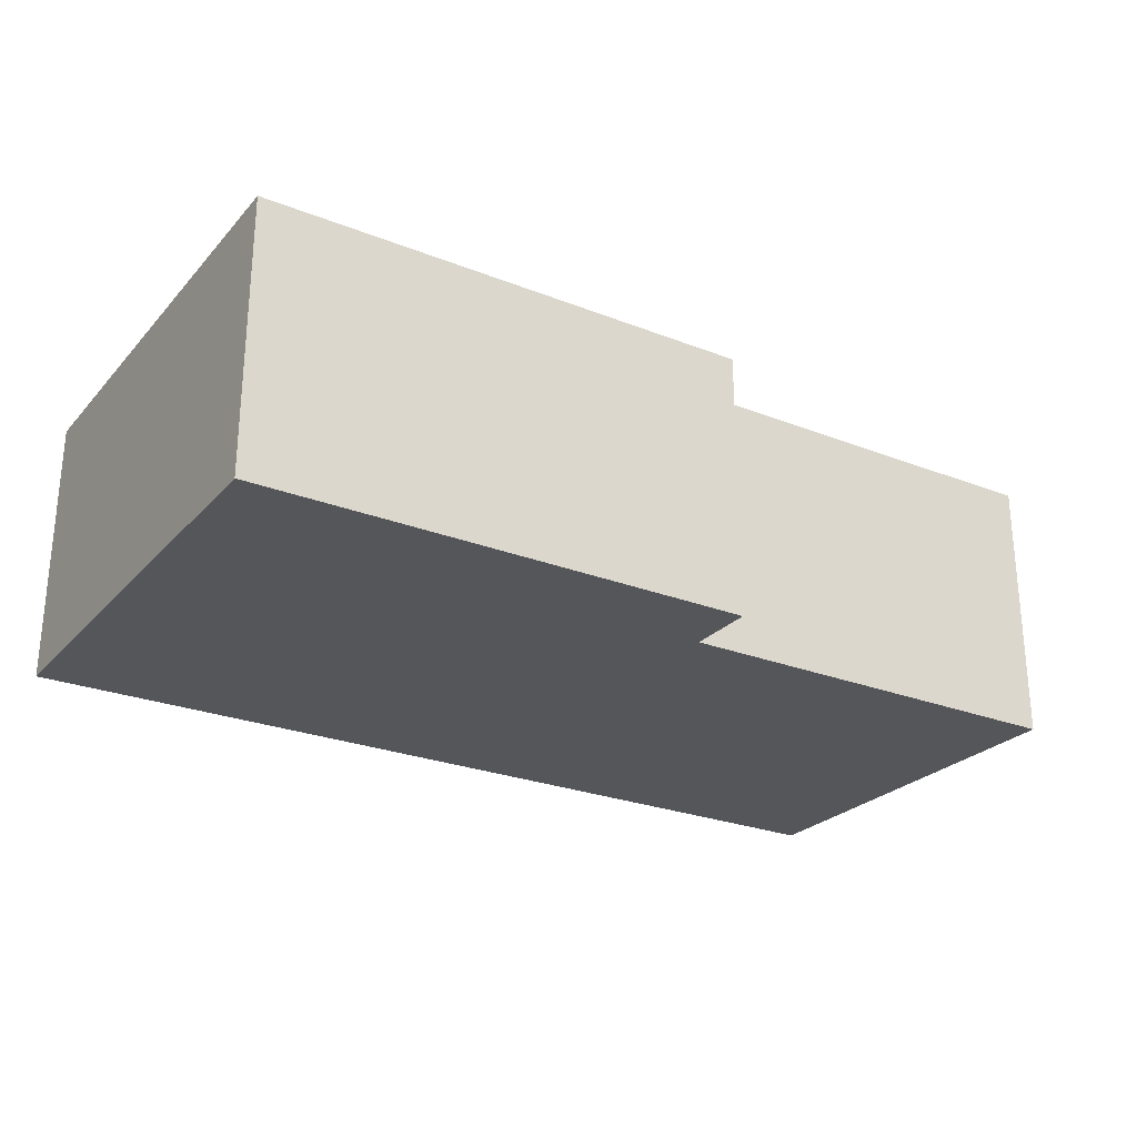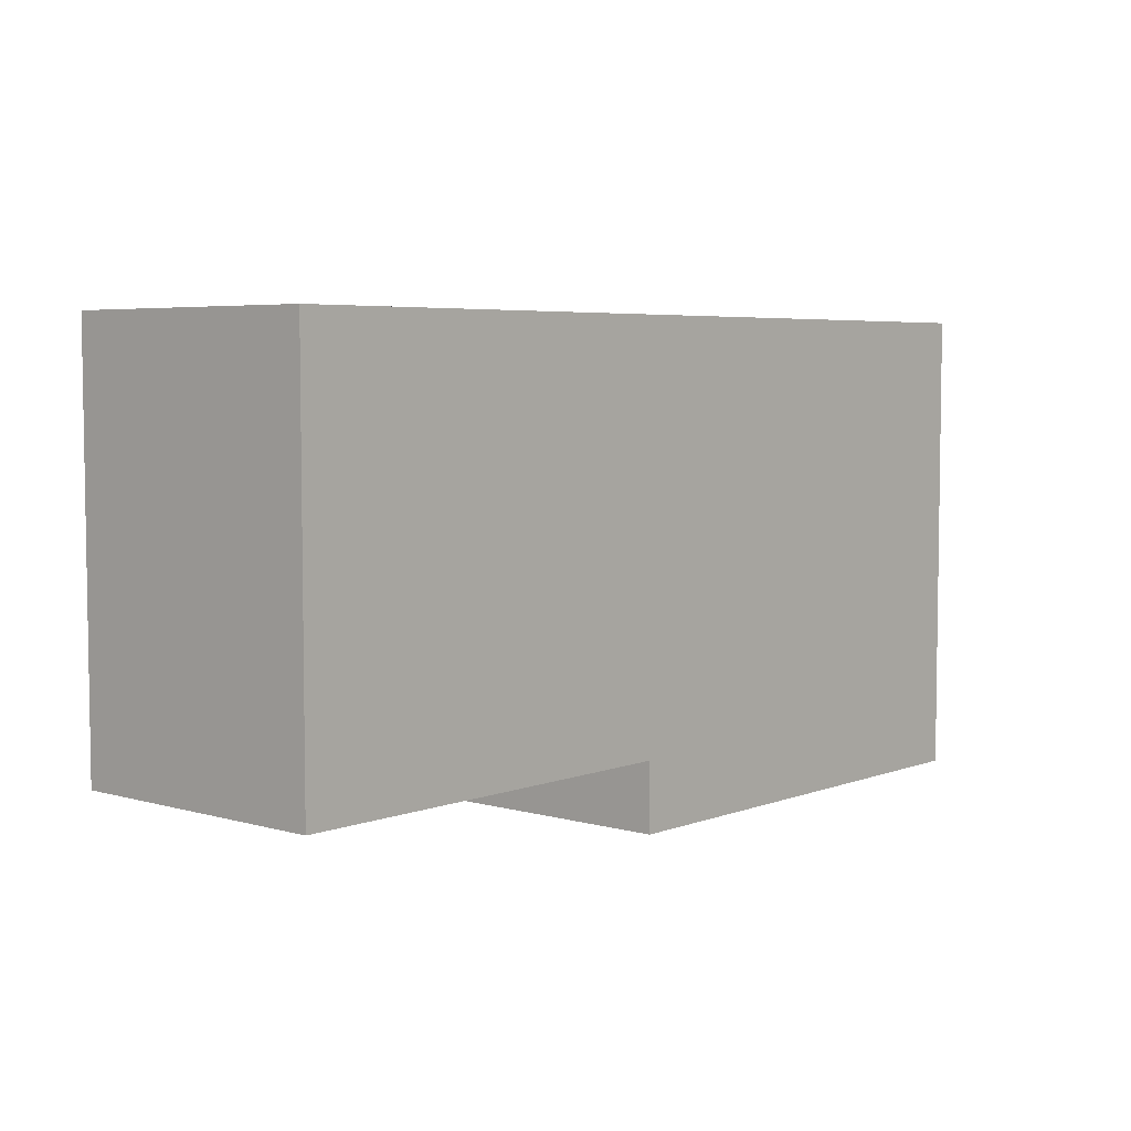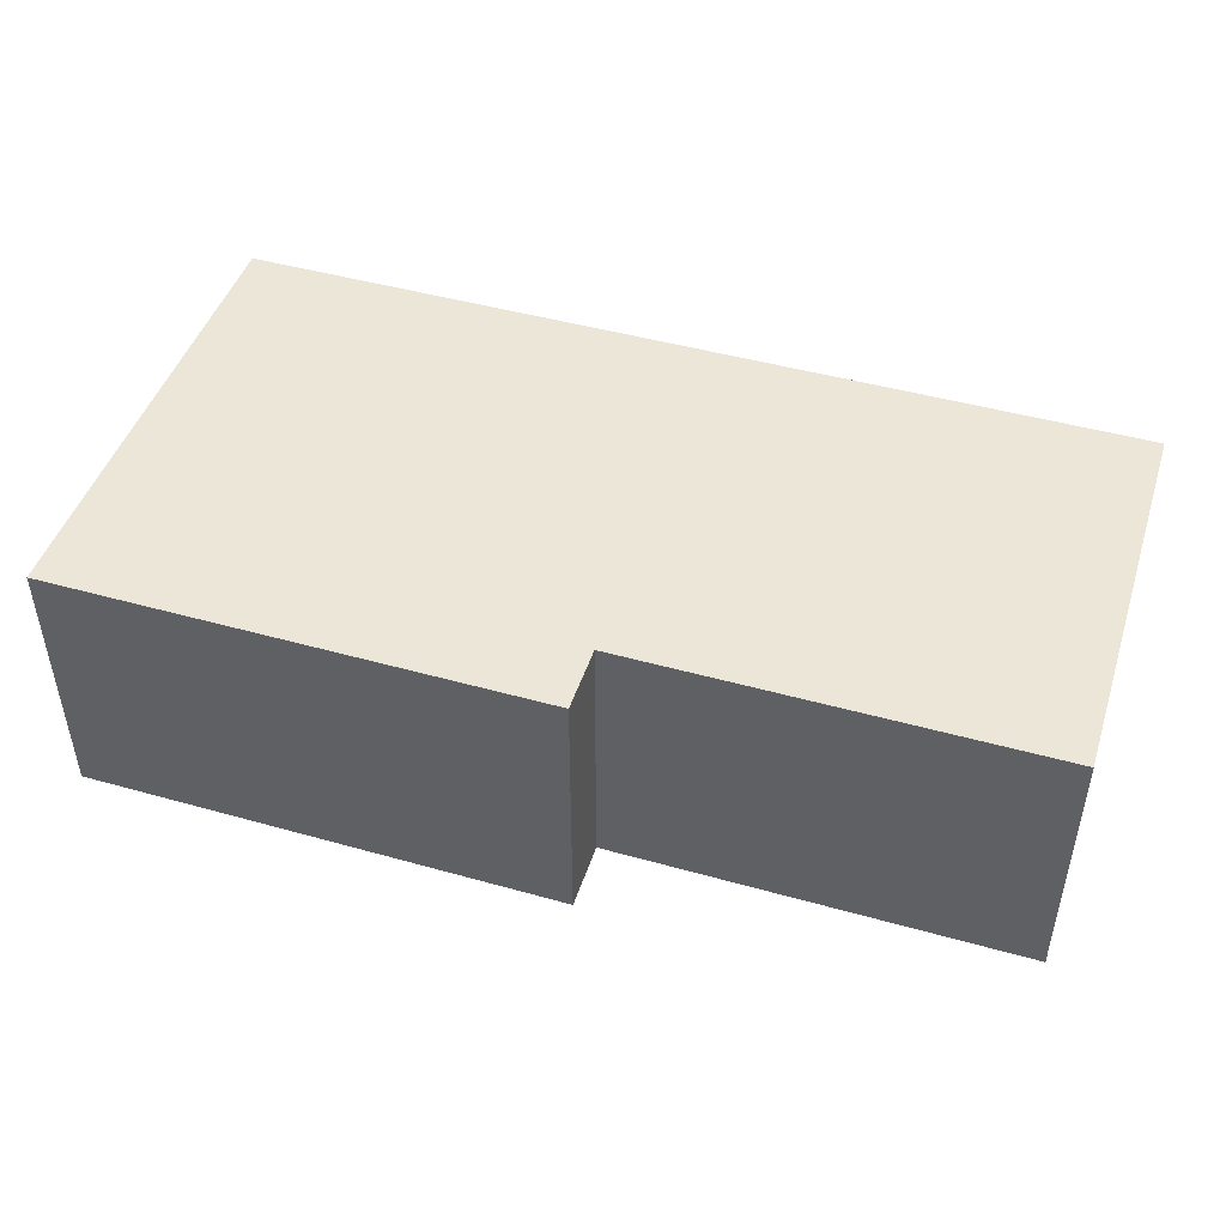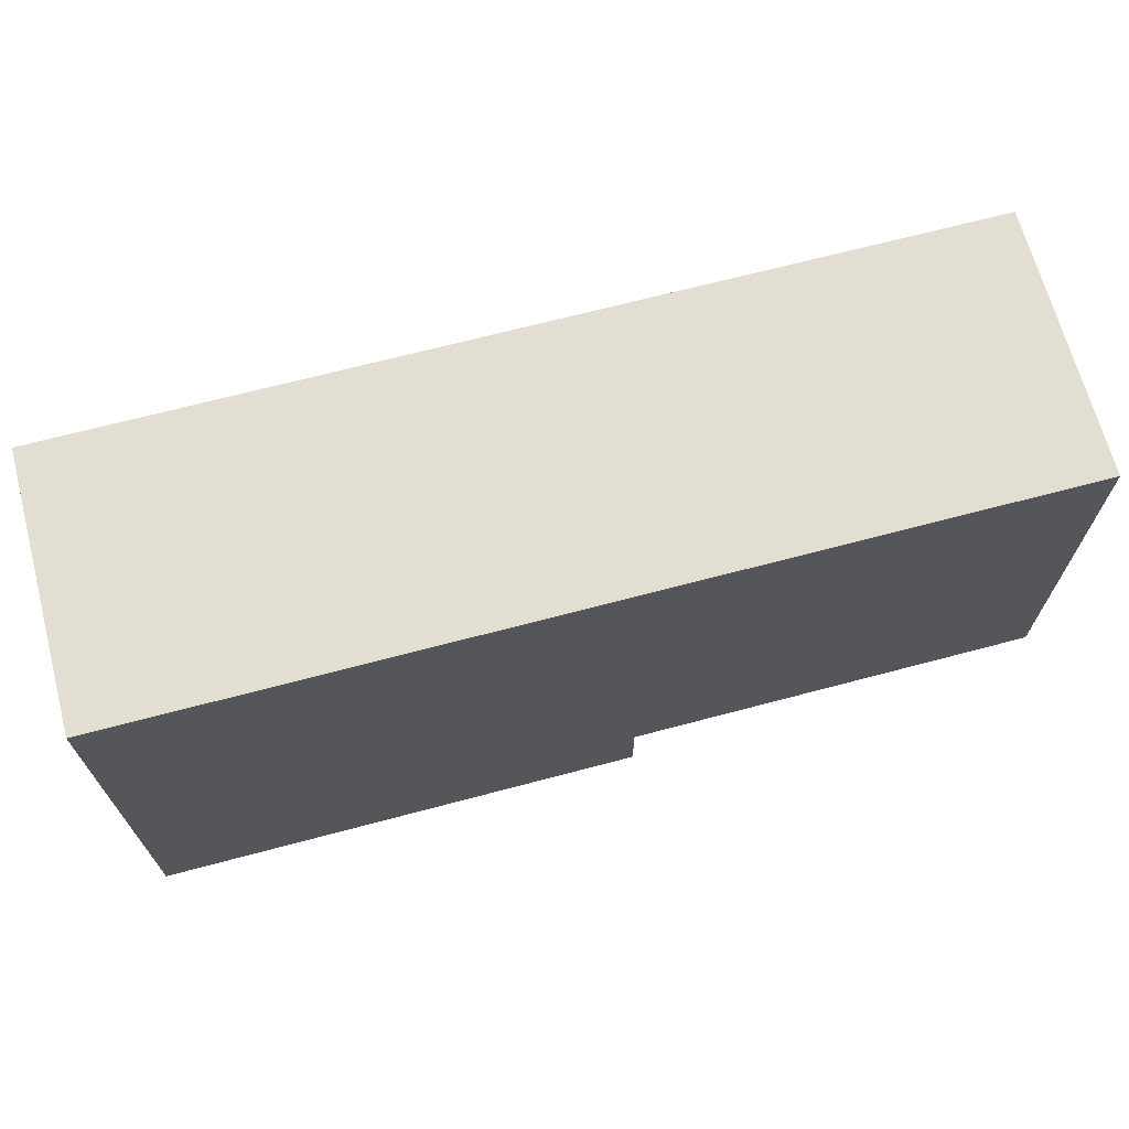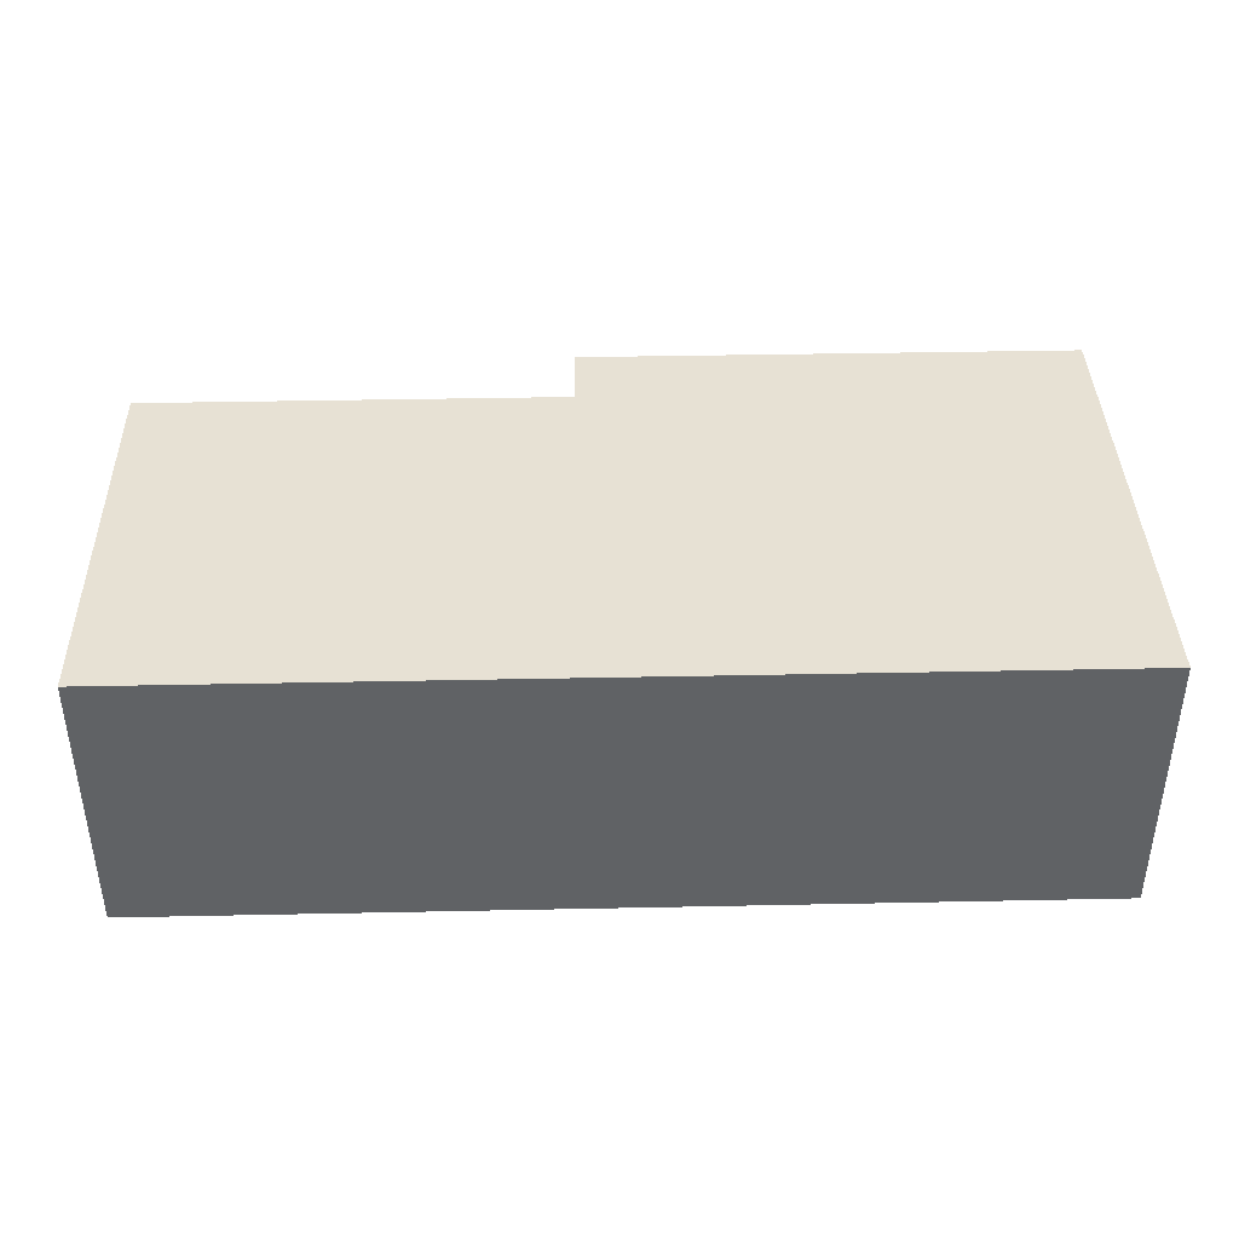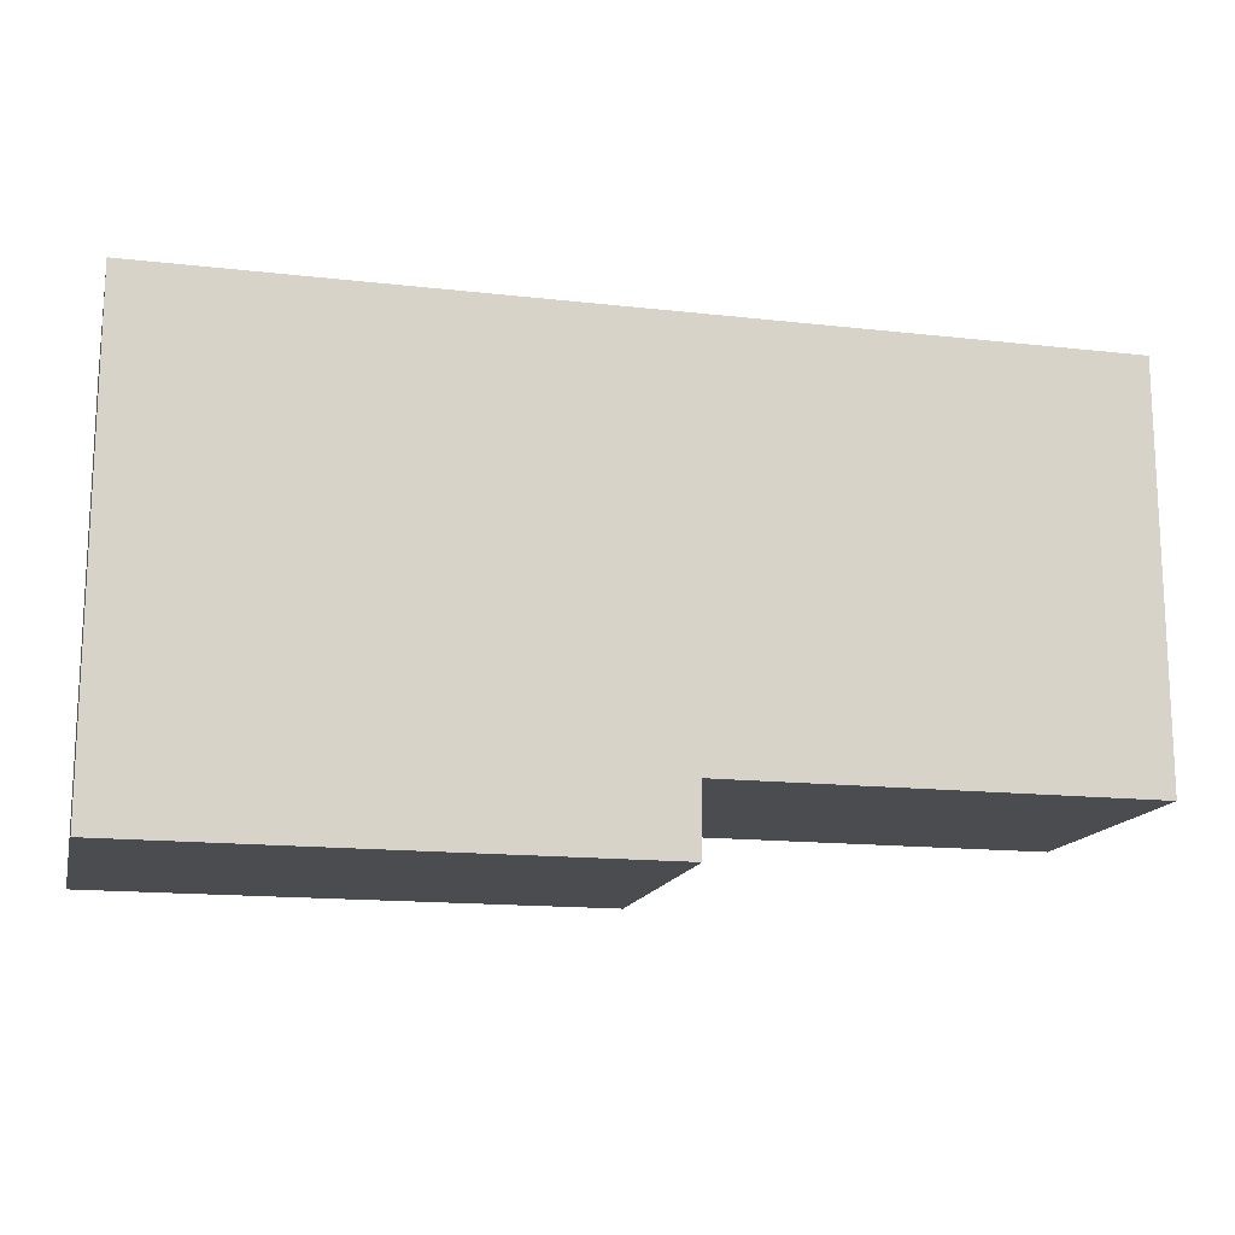
<metadata>
{"format":"obj","ext":"obj","renderer":"f3d","projection":"perspective","resolution":1024,"background":"white","views":[{"elev":-25.8,"azim":148.0,"up":"+Y"},{"elev":5.2,"azim":-48.8,"up":"+Z"},{"elev":46.4,"azim":-162.3,"up":"+Y"},{"elev":68.1,"azim":165.1,"up":"+Z"},{"elev":39.6,"azim":-1.5,"up":"+Y"},{"elev":-15.2,"azim":166.5,"up":"+Z"}]}
</metadata>
<code>
v  0 1.977 1.211e-16
v  3.066 1.977 -2.956
v  0.002 1.977 -2.958
v  6.678 1.977 0.004
v  6.68 1.977 -3.455
v  3.066 1.977 -3.458
v  3.066 2.117e-16 -3.458
v  3.066 1.81e-16 -2.956
v  0.002 1.811e-16 -2.958
v  0 0 0
v  6.68 2.116e-16 -3.455
v  6.678 -2.449e-19 0.004
g defaultobject
f 1 2 3
f 2 1 4
f 2 4 5
f 5 6 2
f 7 2 6
f 2 7 8
f 9 1 3
f 1 9 10
f 8 3 2
f 3 8 9
f 11 6 5
f 6 11 7
f 10 4 1
f 4 10 12
f 12 5 4
f 5 12 11
f 9 12 10
f 12 9 8
f 12 8 7
f 12 7 11

</code>
